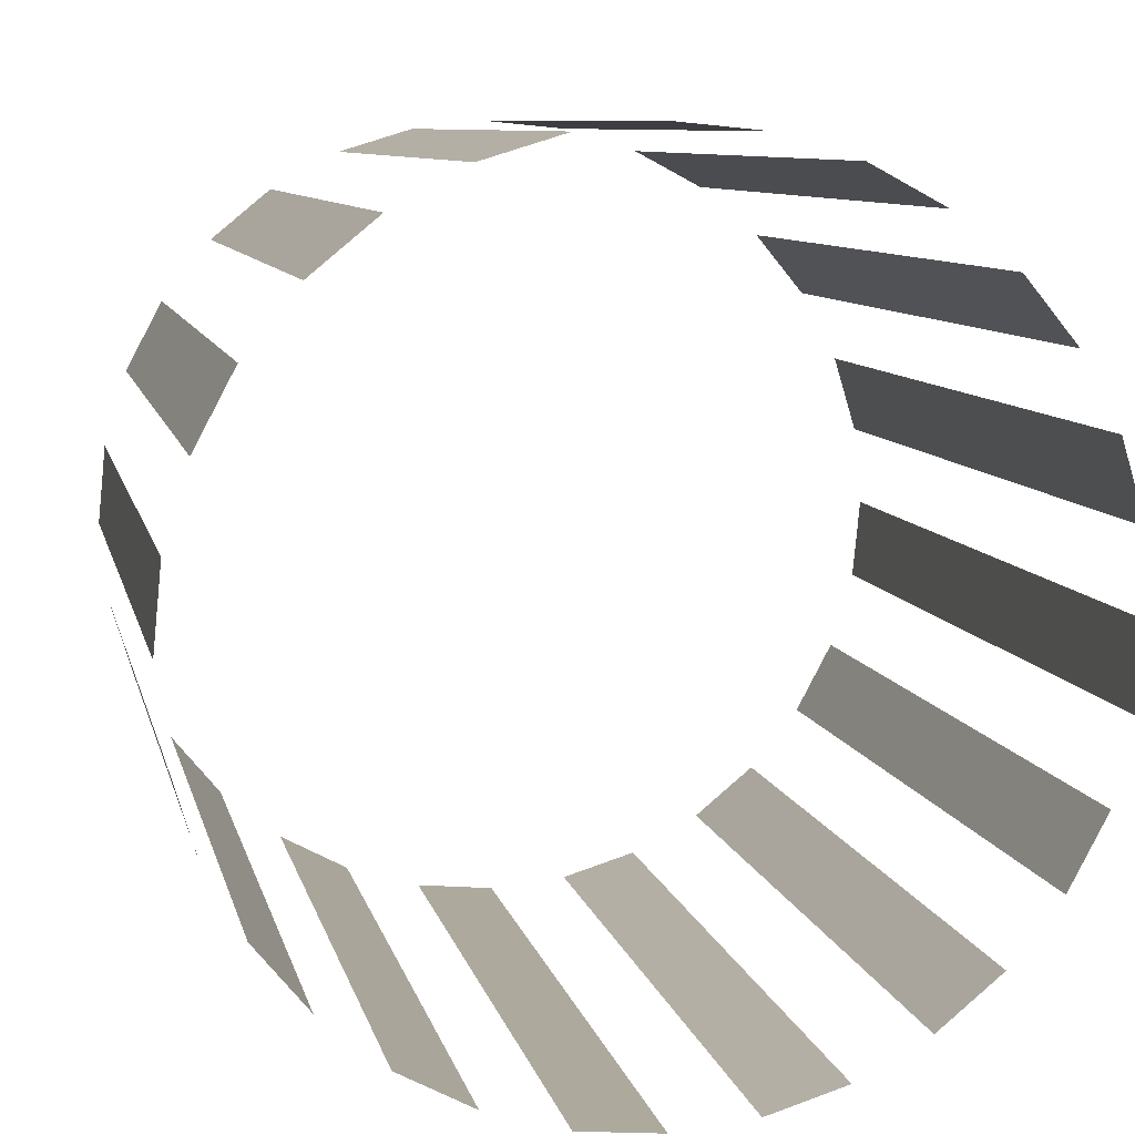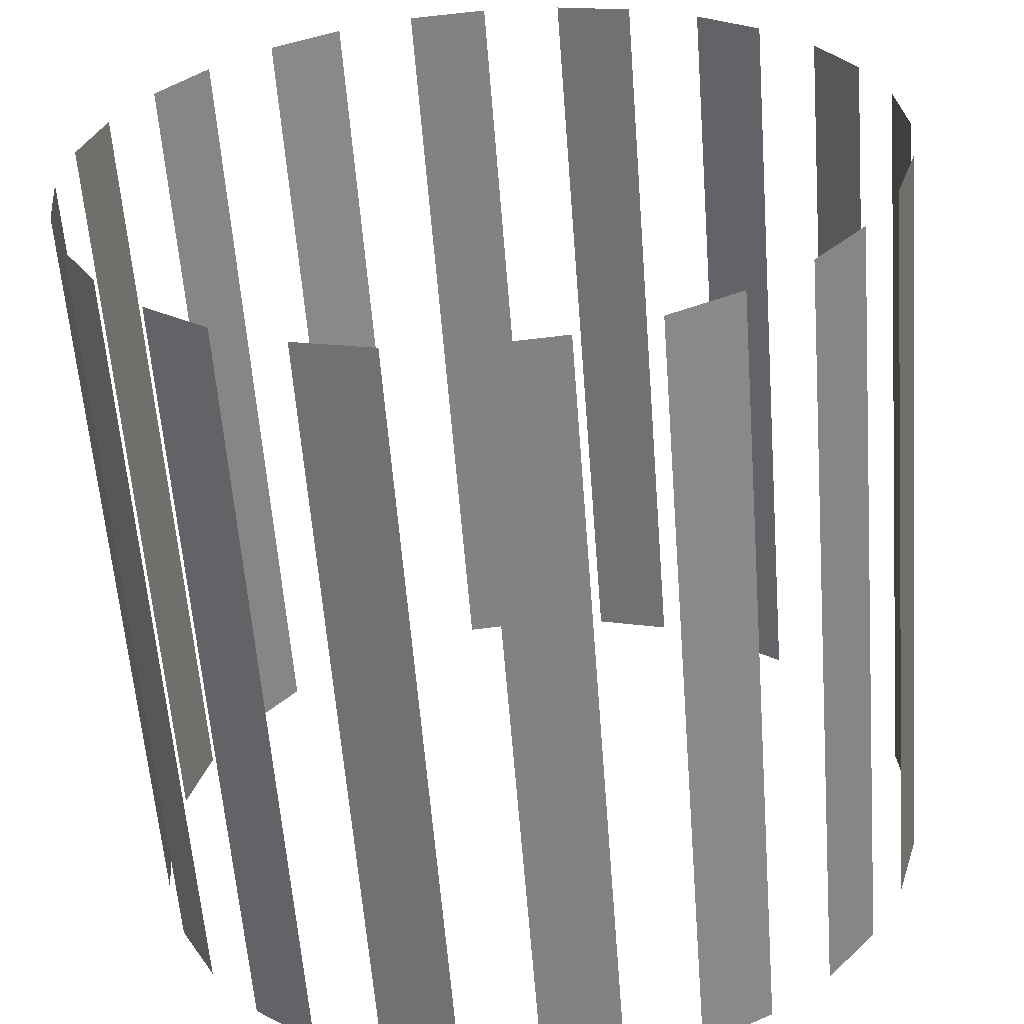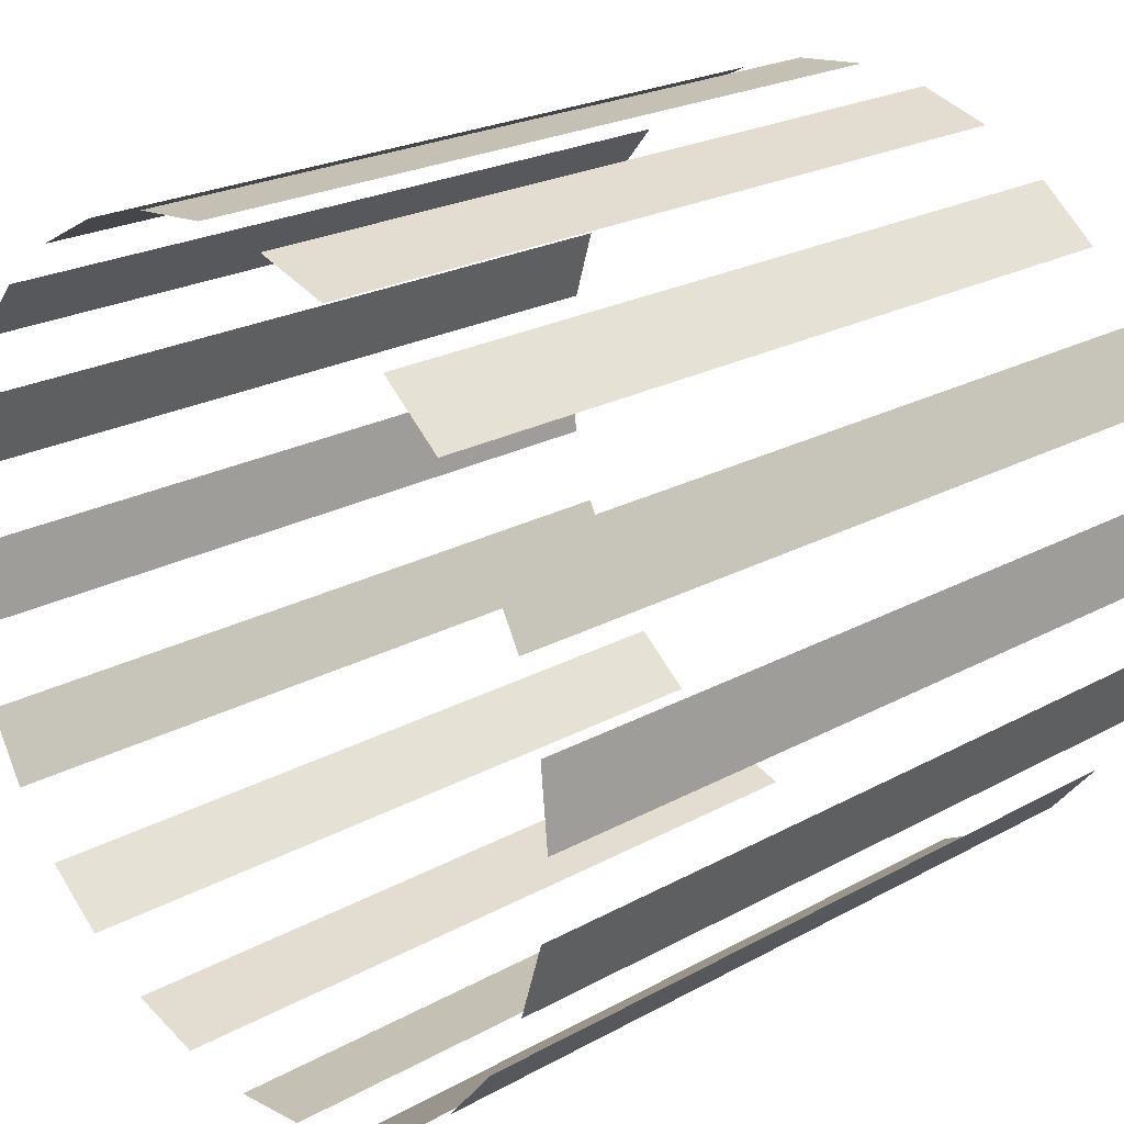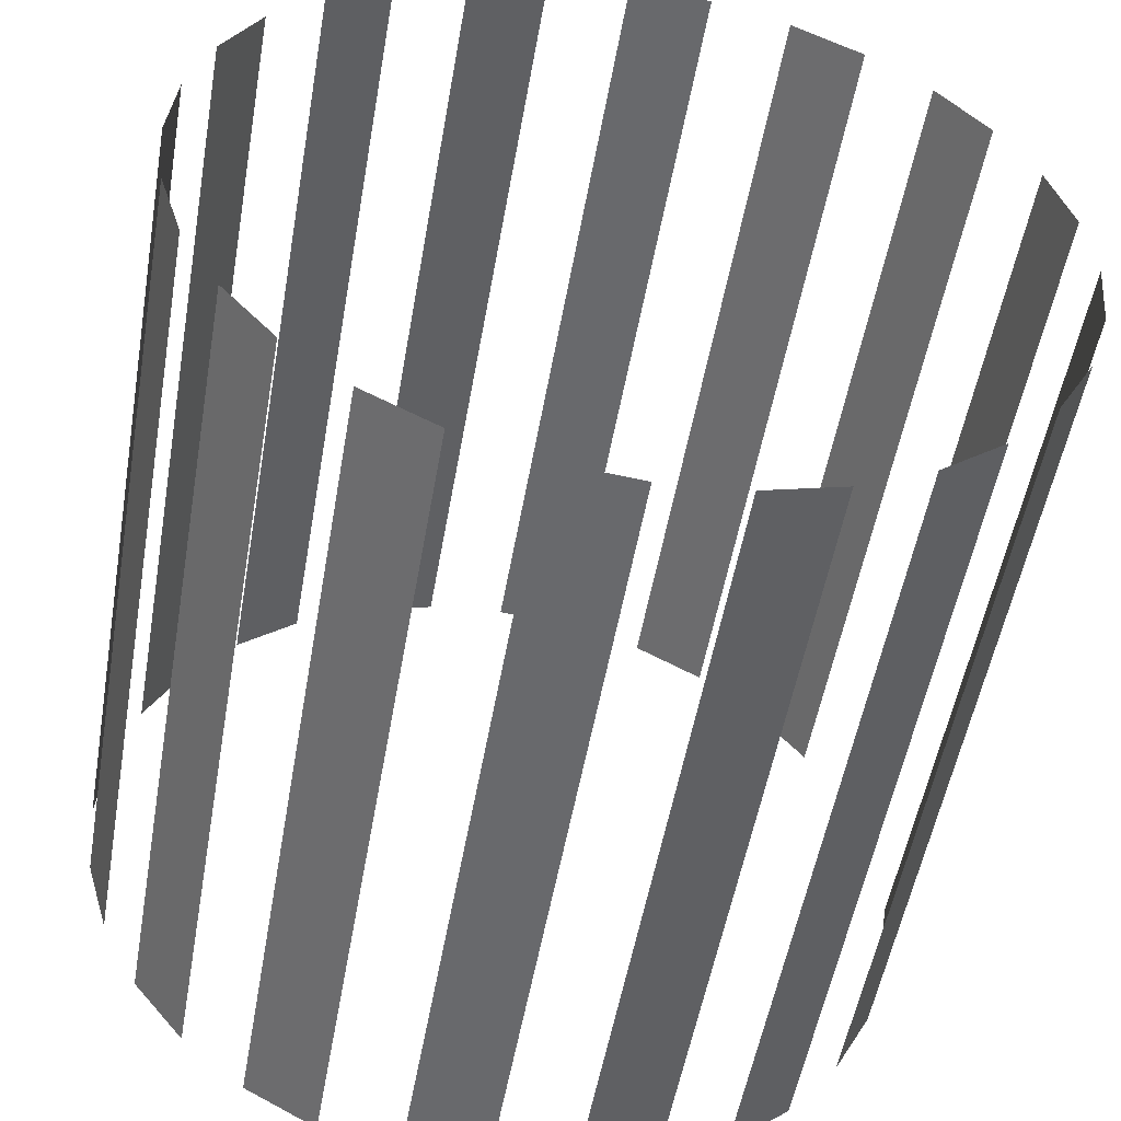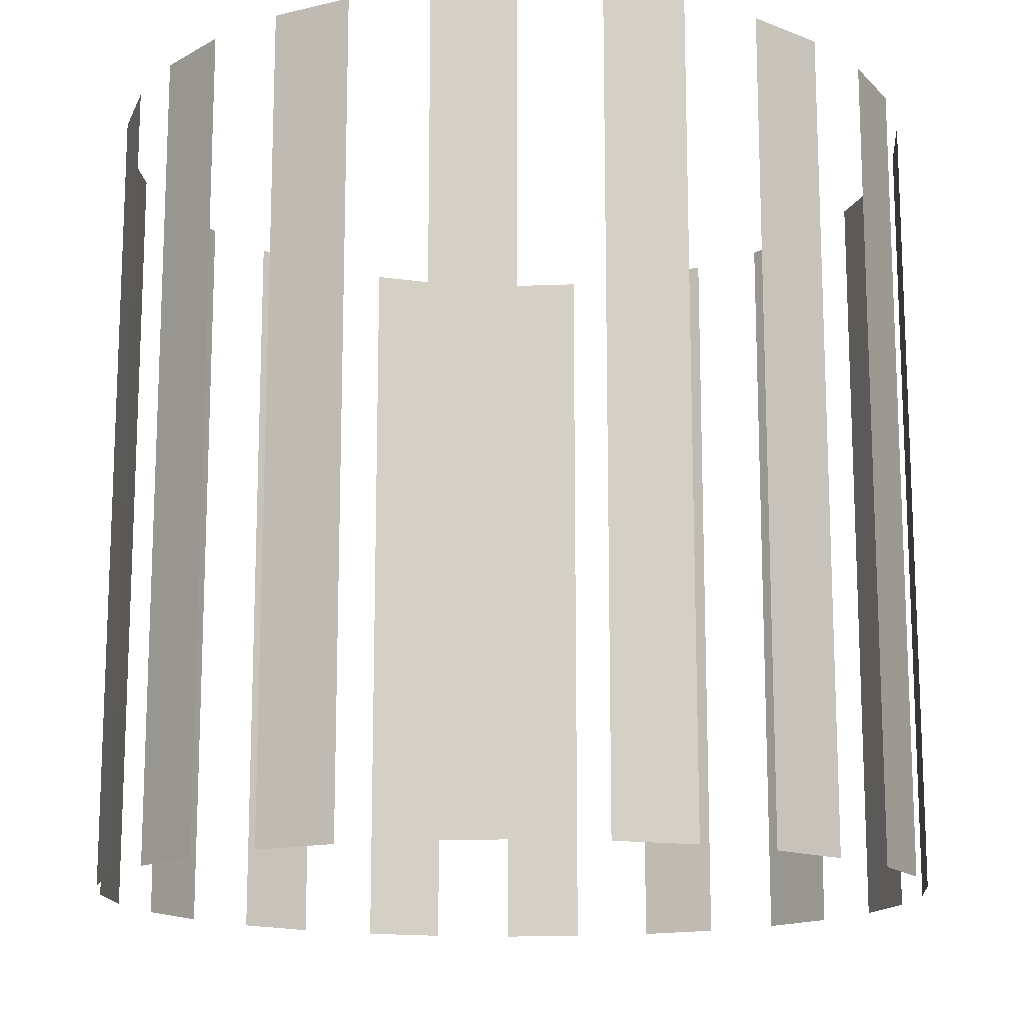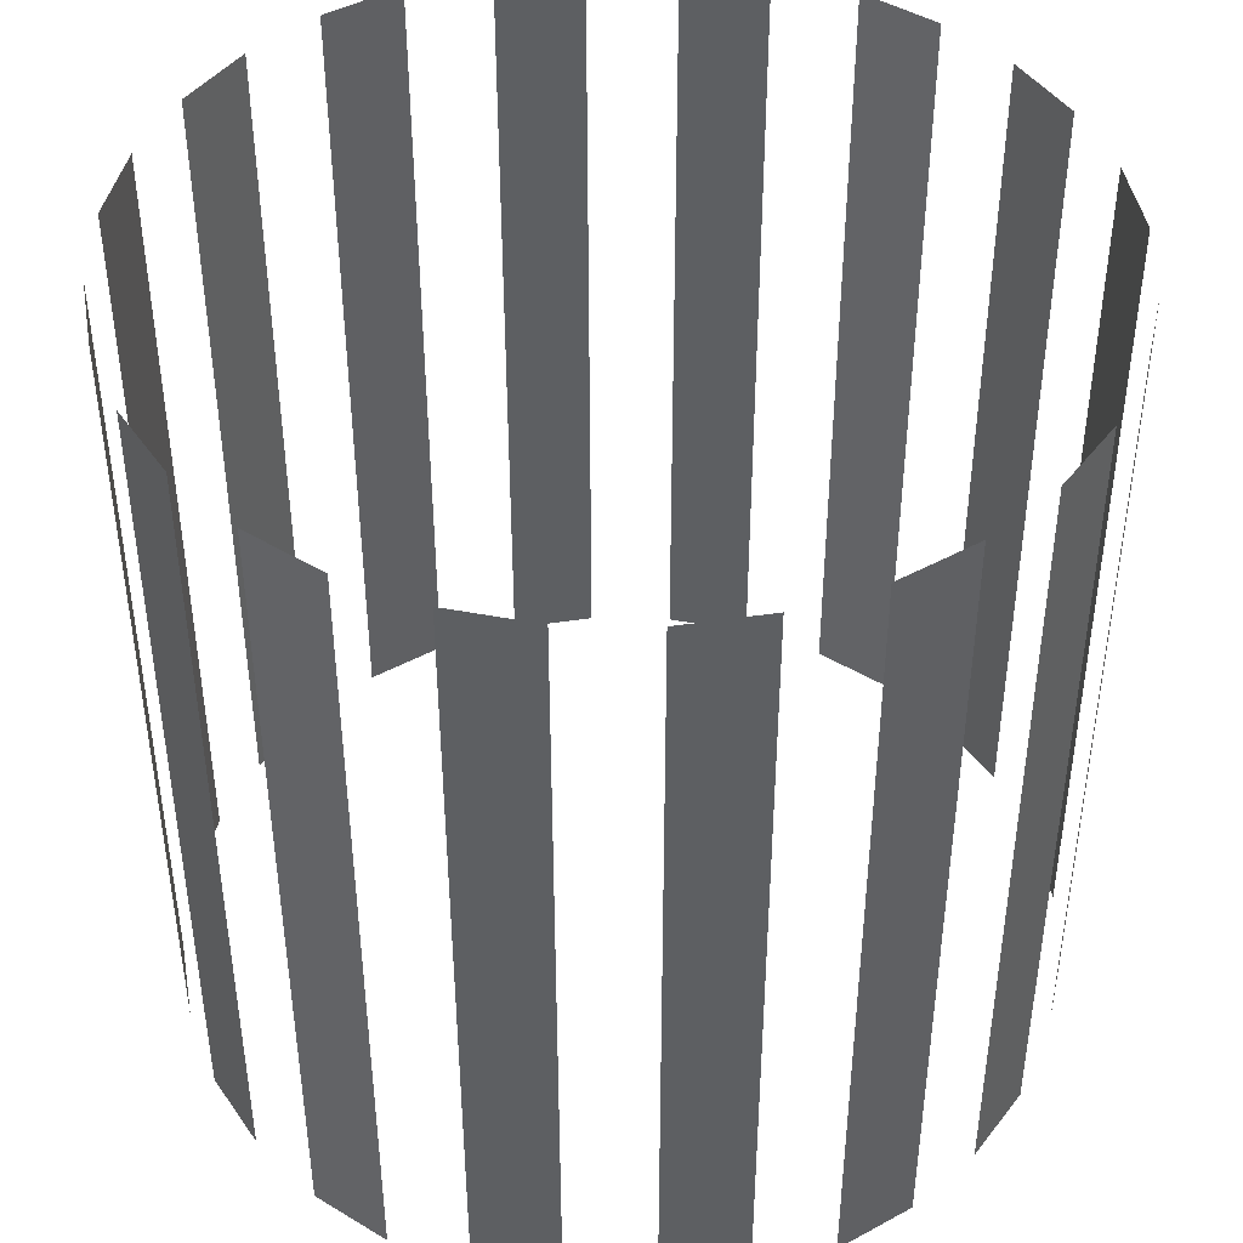
<metadata>
{"format":"obj","ext":"obj","renderer":"f3d","projection":"perspective","resolution":1024,"background":"white","views":[{"elev":8.7,"azim":-12.0,"up":"+Z"},{"elev":-60.0,"azim":-175.6,"up":"+Z"},{"elev":23.1,"azim":-132.9,"up":"+Z"},{"elev":-52.4,"azim":-9.9,"up":"+Z"},{"elev":-14.9,"azim":-101.9,"up":"+Y"},{"elev":44.4,"azim":40.7,"up":"+Y"}]}
</metadata>
<code>
o Cylinder_Cylinder.002
v 0 -4.579 -4.746
v 0 4.579 -4.746
v 0.926 4.579 -4.655
v 0.926 -4.579 -4.655
v 1.816 -4.579 -4.385
v 1.816 4.579 -4.385
v 2.637 4.579 -3.947
v 2.637 -4.579 -3.947
v 3.356 -4.579 -3.356
v 3.356 4.579 -3.356
v 3.947 4.579 -2.637
v 3.947 -4.579 -2.637
v 4.385 -4.579 -1.816
v 4.385 4.579 -1.816
v 4.655 4.579 -0.926
v 4.655 -4.579 -0.926
v 4.746 -4.579 0
v 4.746 4.579 0
v 4.655 4.579 0.926
v 4.655 -4.579 0.926
v 4.385 -4.579 1.816
v 4.385 4.579 1.816
v 3.947 4.579 2.637
v 3.947 -4.579 2.637
v 3.356 -4.579 3.356
v 3.356 4.579 3.356
v 2.637 4.579 3.947
v 2.637 -4.579 3.947
v 1.816 -4.579 4.385
v 1.816 4.579 4.385
v 0.926 4.579 4.655
v 0.926 -4.579 4.655
v -0 -4.579 4.746
v -0 4.579 4.746
v -0.926 4.579 4.655
v -0.926 -4.579 4.655
v -1.816 -4.579 4.385
v -1.816 4.579 4.385
v -2.637 4.579 3.947
v -2.637 -4.579 3.947
v -3.356 -4.579 3.356
v -3.356 4.579 3.356
v -3.947 4.579 2.637
v -3.947 -4.579 2.637
v -4.385 -4.579 1.816
v -4.385 4.579 1.816
v -4.655 4.579 0.926
v -4.655 -4.579 0.926
v -4.746 -4.579 -0
v -4.746 4.579 -0
v -4.655 4.579 -0.926
v -4.655 -4.579 -0.926
v -4.385 -4.579 -1.816
v -4.385 4.579 -1.816
v -3.947 4.579 -2.637
v -3.947 -4.579 -2.637
v -3.356 -4.579 -3.356
v -3.356 4.579 -3.356
v -2.637 4.579 -3.947
v -2.637 -4.579 -3.947
v -1.816 -4.579 -4.385
v -1.816 4.579 -4.385
v -0.926 4.579 -4.655
v -0.926 -4.579 -4.655
f 4 5 6 3
f 8 9 10 7
f 12 13 14 11
f 16 17 18 15
f 20 21 22 19
f 24 25 26 23
f 28 29 30 27
f 32 33 34 31
f 36 37 38 35
f 40 41 42 39
f 44 45 46 43
f 48 49 50 47
f 52 53 54 51
f 56 57 58 55
f 60 61 62 59
f 64 1 2 63

</code>
